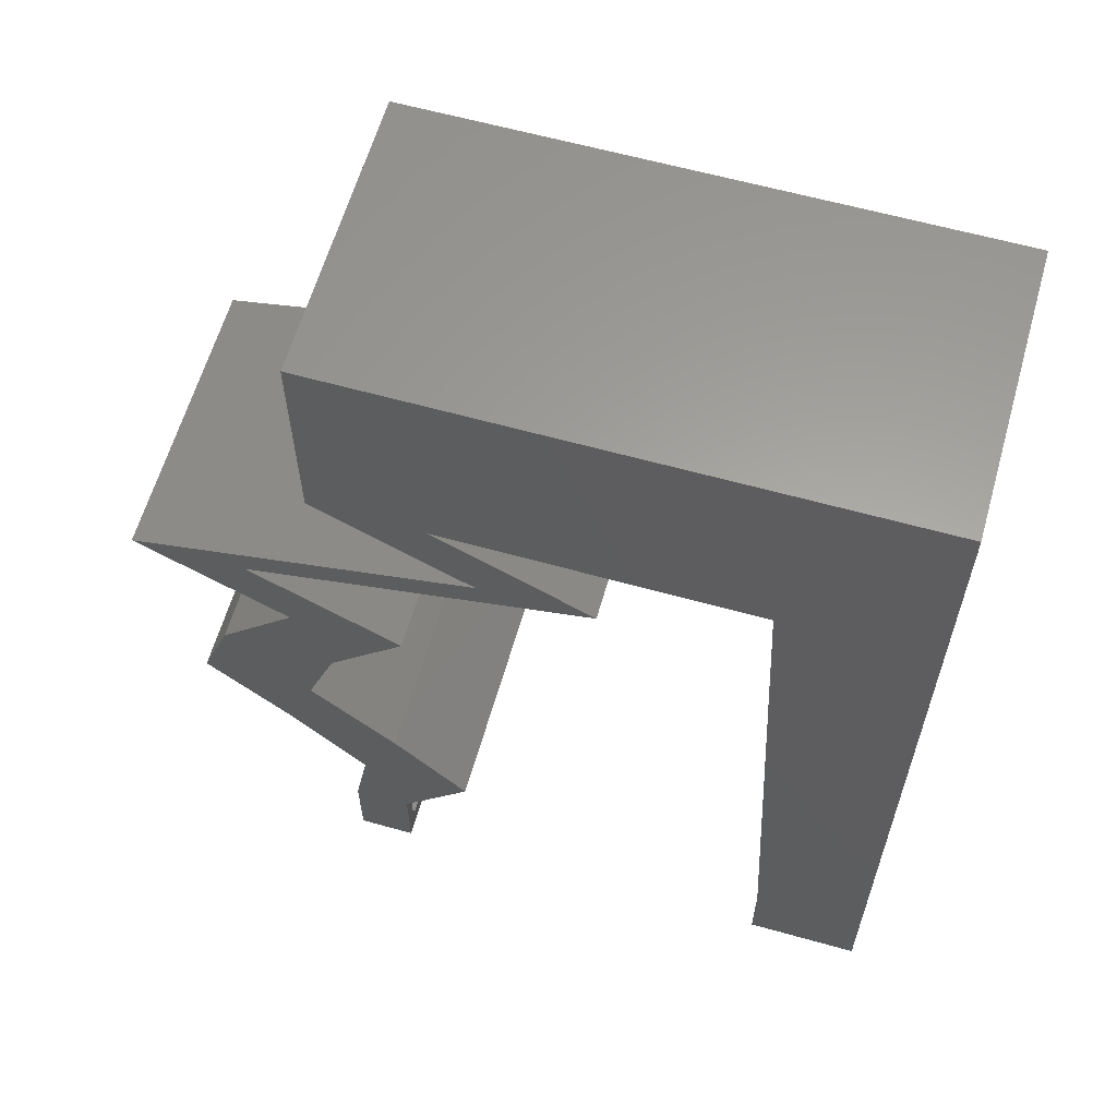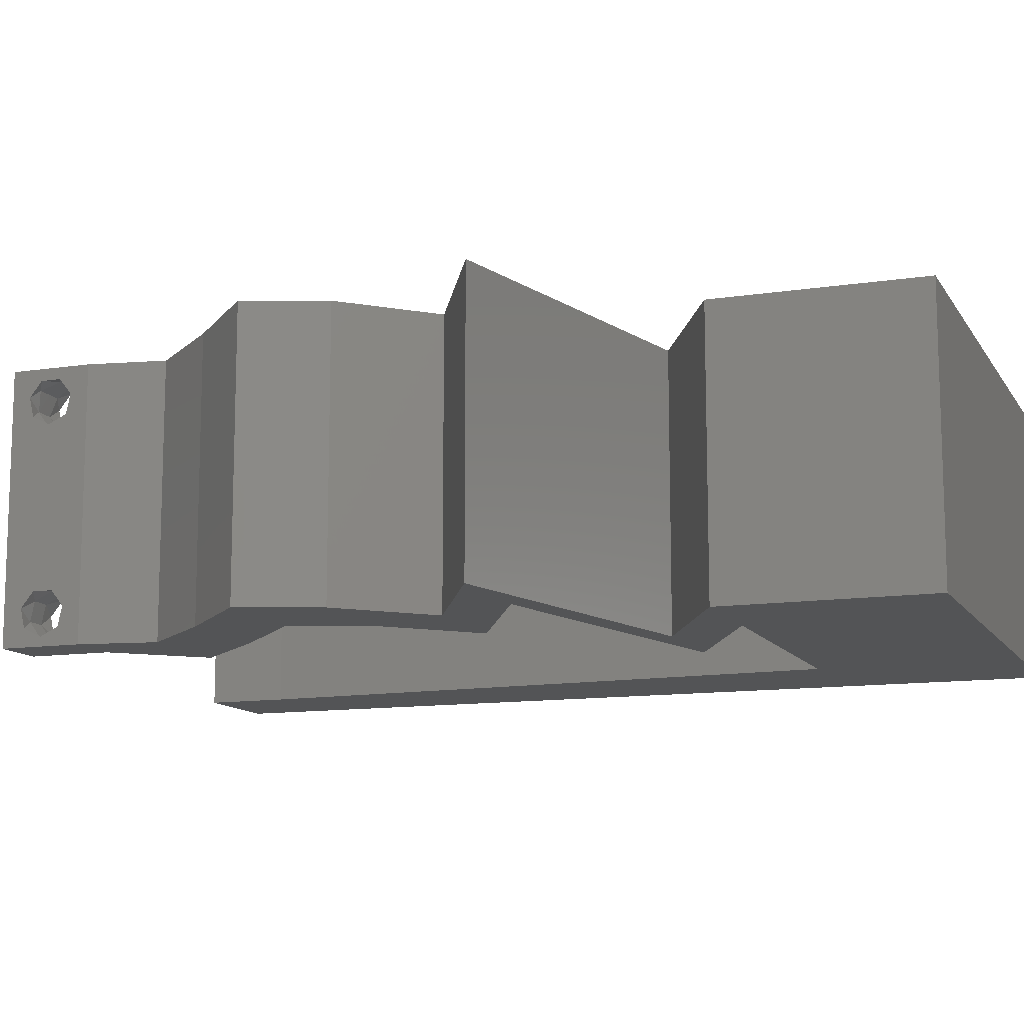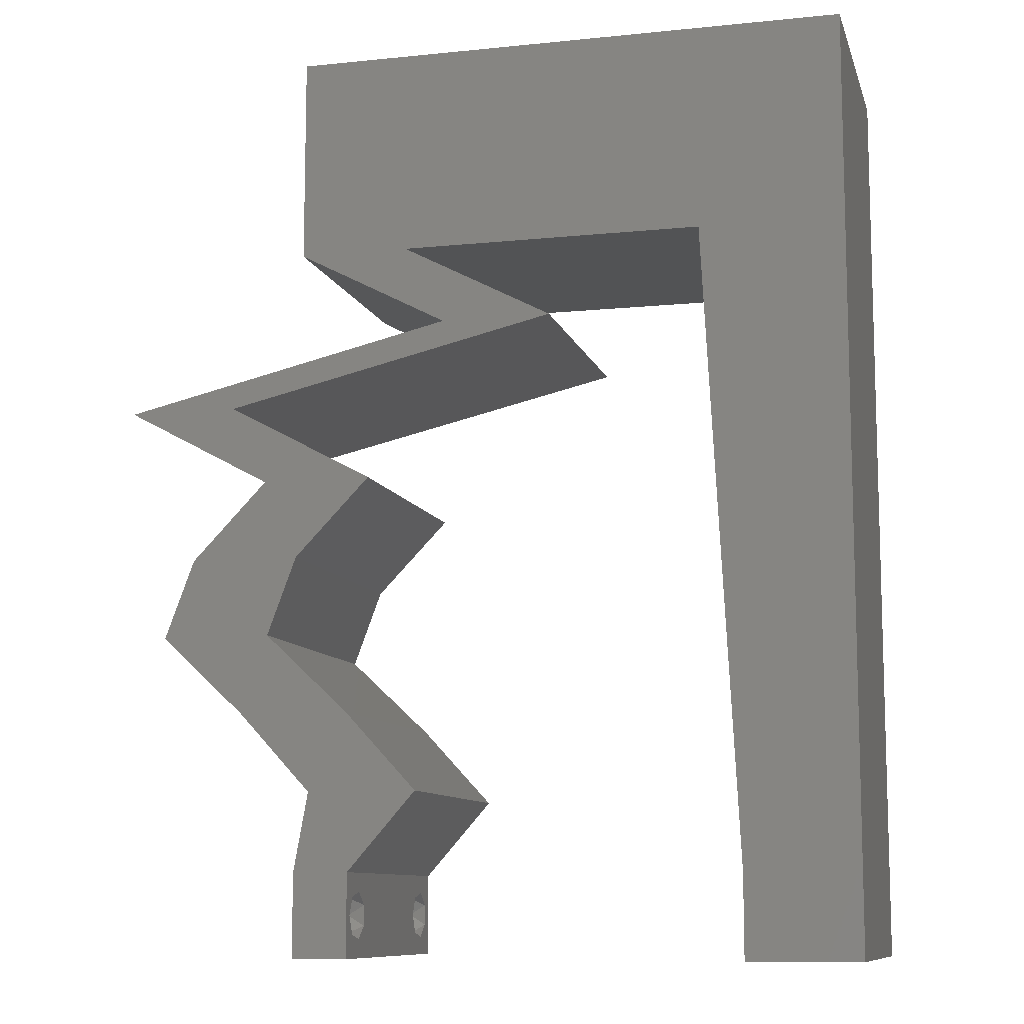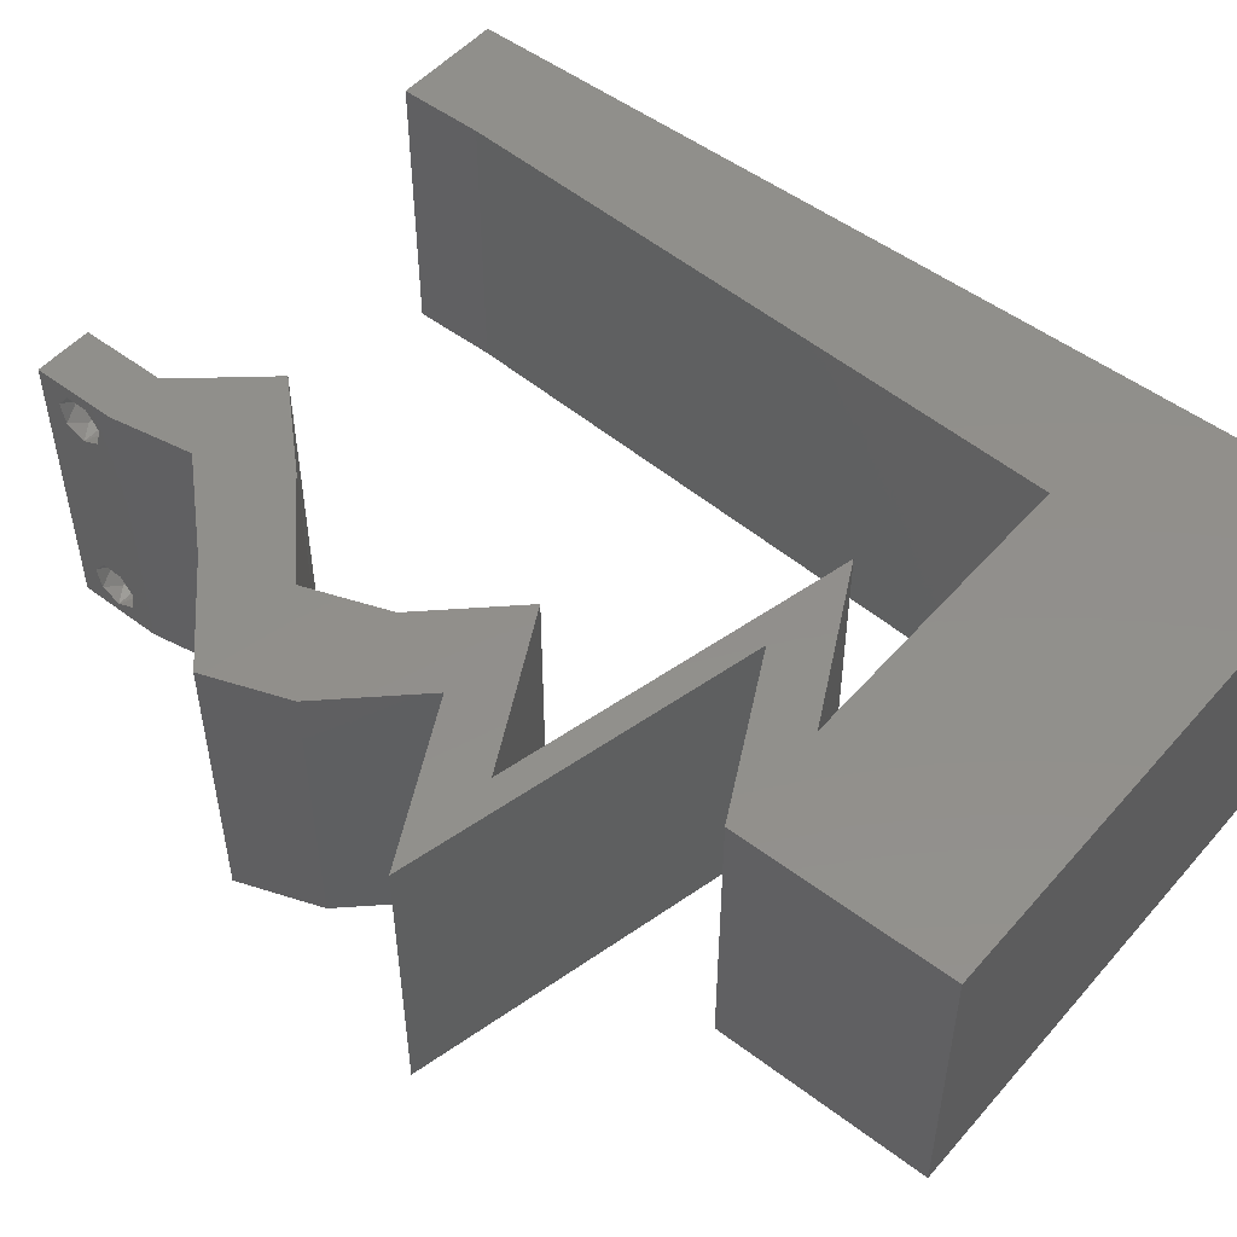
<metadata>
{"format":"stl","ext":"stl","renderer":"f3d","projection":"perspective","resolution":1024,"background":"white","views":[{"elev":61.5,"azim":-164.1,"up":"+Y"},{"elev":-11.8,"azim":110.3,"up":"+Z"},{"elev":-10.1,"azim":-165.5,"up":"+Y"},{"elev":51.0,"azim":129.5,"up":"+Z"}]}
</metadata>
<code>
# stl→obj: 262 verts, 528 faces
v 0.04 0 0.01
v 0.04 -0.006 0.01
v 0.04 -0.003738 0.003932
v 0.04 -0.003 0.0159
v 0.04 -0.004657 0.002778
v 0.04 -0.006 0
v 0.04 -0.004329 0.00134
v 0.04 -0.001671 0.00134
v 0.04 0 0
v 0.04 -0.001343 0.002778
v 0.04 -0.003 0.0007
v 0.04 -0.001343 0.01798
v 0.04 0 0.02
v 0.04 -0.002262 0.01913
v 0.04 -0.006 0.02
v 0.04 -0.004657 0.01798
v 0.04 -0.003738 0.01913
v 0.04 -0.001671 0.01654
v 0.04 -0.004329 0.01654
v 0.04 -0.002262 0.003932
v 0.036 -0.006 0.01
v 0.036 0 0.01
v 0.036 -0.003738 0.003932
v 0.036 -0.003 0.0159
v 0.036 -0.004329 0.00134
v 0.036 -0.006 0
v 0.036 -0.004657 0.002778
v 0.036 -0.001343 0.002778
v 0.036 0 0
v 0.036 -0.001671 0.00134
v 0.036 -0.003 0.0007
v 0.036 -0.003738 0.01913
v 0.036 -0.004657 0.01798
v 0.036 -0.006 0.02
v 0.036 0 0.02
v 0.036 -0.001343 0.01798
v 0.036 -0.002262 0.01913
v 0.036 -0.004329 0.01654
v 0.036 -0.001671 0.01654
v 0.036 -0.002262 0.003932
v 0 -0.006 0.02
v 0.008 -0.006 0.02
v 0.004 -0.003 0.02
v 0.008 0 0.02
v 0 0 0.02
v 0.04 0.05256 0.02
v 0.04 0.06 0.02
v 0.03335 0.05171 0.02
v 0 0.024 0.02
v 0 0.012 0.02
v 0.004753 0.01714 0.02
v 0.04529 0.03385 0.02
v 0.05321 0.03385 0.02
v 0.04521 0.03573 0.02
v 0.01035 0.04513 0.02
v 0 0.036 0.02
v 0.009764 0.03385 0.02
v 0 0.048 0.02
v 0.03 0.06 0.02
v 0.0423 0.01692 0.02
v 0.05021 0.01692 0.02
v 0.04416 0.02082 0.02
v 0.004147 0.005821 0.02
v 0.008588 0.01128 0.02
v 0.009176 0.02256 0.02
v 0.04811 0.02256 0.02
v 0.0427 0.02821 0.02
v 0.03107 0.005641 0.02
v 0.03898 0.005641 0.02
v 0.03627 0.01128 0.02
v 0.02122 0.04513 0.02
v 0.03209 0.04513 0.02
v 0.02629 0.05208 0.02
v 0.03479 0.02821 0.02
v 0.0402 0.02256 0.02
v 0.005392 0.02842 0.02
v 0.02 0.06 0.02
v 0.01579 0.05247 0.02
v 0.04 0.04513 0.02
v 0.03601 0.04737 0.02
v 0 0.06 0.02
v 0.007122 0.05294 0.02
v 0.0346 0.04231 0.02
v 0.01 0.06 0.02
v 0.038 -0.003 0.02
v 0.02129 0.03949 0.02
v 0.0292 0.03949 0.02
v 0.02669 0.04231 0.02
v 0.02929 0.03761 0.02
v 0.0372 0.03761 0.02
v 0.04418 0.01128 0.02
v 0.03729 0.03573 0.02
v 0 -0.006 0.01
v 0 -0.003 0.015
v 0 0 0.01
v 0 -0.006 0
v 0 -0.003 0.005
v 0 0 0
v 0.004 -0.006 0.015
v 0.008 -0.006 0.01
v 0.004 -0.006 0.005
v 0.008 -0.006 0
v 0 0.009 0.0114
v 0 0.06 0
v 0 0.051 0.0086
v 0 0.06 0.01
v 0 0.048 0
v 0 0.0415 0.009767
v 0 0.03 0.01
v 0 0.036 0
v 0 0.0185 0.01023
v 0 0.024 0
v 0 0.012 0
v 0 0.005337 0.005128
v 0 0.05466 0.01487
v 0.004 -0.003 0
v 0.008 0 0
v 0.04 0.05256 0
v 0.03335 0.05171 0
v 0.04 0.06 0
v 0.004753 0.01714 0
v 0.04521 0.03573 0
v 0.05321 0.03385 0
v 0.04529 0.03385 0
v 0.01035 0.04513 0
v 0.009764 0.03385 0
v 0.03 0.06 0
v 0.0423 0.01692 0
v 0.04416 0.02082 0
v 0.05021 0.01692 0
v 0.004147 0.005821 0
v 0.008588 0.01128 0
v 0.009176 0.02256 0
v 0.04811 0.02256 0
v 0.0427 0.02821 0
v 0.03107 0.005641 0
v 0.03627 0.01128 0
v 0.03898 0.005641 0
v 0.02122 0.04513 0
v 0.02629 0.05208 0
v 0.03209 0.04513 0
v 0.03479 0.02821 0
v 0.0402 0.02256 0
v 0.005392 0.02842 0
v 0.01579 0.05247 0
v 0.02 0.06 0
v 0.04 0.04513 0
v 0.03601 0.04737 0
v 0.007122 0.05294 0
v 0.0346 0.04231 0
v 0.01 0.06 0
v 0.038 -0.003 0
v 0.02129 0.03949 0
v 0.02669 0.04231 0
v 0.0292 0.03949 0
v 0.02929 0.03761 0
v 0.0372 0.03761 0
v 0.04418 0.01128 0
v 0.03729 0.03573 0
v 0.008 0 0.01
v 0.008 -0.003 0.015
v 0.008 -0.003 0.005
v 0.015 0.06 0.01134
v 0.025 0.06 0.008977
v 0.006575 0.06 0.007337
v 0.03344 0.06 0.01273
v 0.04 0.06 0.01
v 0.03407 0.06 0.005945
v 0.005798 0.06 0.01422
v 0.04 0.05241 0.007455
v 0.04 0.04513 0.01
v 0.04 0.0548 0.01467
v 0.04 0.04967 0.01459
v 0.0292 0.03949 0.01
v 0.0412 0.03667 0.007442
v 0.03545 0.03802 0.01302
v 0.0412 0.03667 0.01442
v 0.04696 0.03531 0.01302
v 0.03468 0.0382 0.006245
v 0.04773 0.03513 0.006245
v 0.05321 0.03385 0.01
v 0.04795 0.03103 0.00602
v 0.04795 0.03103 0.01408
v 0.0427 0.02821 0.01
v 0.04541 0.02539 0.015
v 0.04811 0.02256 0.01
v 0.04541 0.02539 0.005
v 0.04916 0.01974 0.015
v 0.05021 0.01692 0.01
v 0.04916 0.01974 0.005
v 0.0472 0.0141 0.015
v 0.04418 0.01128 0.01
v 0.0472 0.0141 0.005
v 0.04158 0.008462 0.015
v 0.03898 0.005641 0.01
v 0.04158 0.008462 0.005
v 0.03949 0.002821 0.015
v 0.03949 0.002821 0.005
v 0.03354 0.002821 0.015
v 0.03107 0.005641 0.01
v 0.03354 0.002821 0.005
v 0.03627 0.01128 0.01
v 0.03367 0.008462 0.015
v 0.03367 0.008462 0.005
v 0.03928 0.0141 0.015
v 0.0423 0.01692 0.01
v 0.03928 0.0141 0.005
v 0.04125 0.01974 0.015
v 0.0402 0.02256 0.01
v 0.04125 0.01974 0.005
v 0.03749 0.02539 0.015
v 0.03479 0.02821 0.01
v 0.03749 0.02539 0.005
v 0.04004 0.03103 0.005916
v 0.04004 0.03103 0.01398
v 0.04529 0.03385 0.01
v 0.03329 0.03667 0.01256
v 0.03329 0.03667 0.00558
v 0.03905 0.03531 0.006982
v 0.02754 0.03802 0.006982
v 0.03982 0.03513 0.01376
v 0.02129 0.03949 0.01
v 0.02676 0.0382 0.01376
v 0.03209 0.04513 0.01
v 0.02373 0.04513 0.008179
v 0.01772 0.04513 0.01263
v 0.01035 0.04513 0.01
v 0.01663 0.04513 0.006094
v 0.02665 0.04513 0.015
v 0.008442 0.008485 0.01178
v 0.00991 0.03664 0.008218
v 0.009445 0.02773 0.009669
v 0.008903 0.01732 0.01024
v 0.0385 -0.002262 0.01607
v 0.0375 -0.003738 0.01607
v 0.03712 -0.002262 0.01607
v 0.03888 -0.003738 0.01607
v 0.03727 -0.003 0.0193
v 0.03873 -0.001671 0.01866
v 0.03875 -0.003 0.0193
v 0.03727 -0.001343 0.01722
v 0.03875 -0.001343 0.01722
v 0.03725 -0.001671 0.01866
v 0.03798 -0.004322 0.01867
v 0.03873 -0.004657 0.01722
v 0.03725 -0.004657 0.01722
v 0.03685 -0.004329 0.01866
v 0.03914 -0.004332 0.01866
v 0.0375 -0.003738 0.0008684
v 0.03727 -0.002262 0.0008684
v 0.03871 -0.002229 0.0008847
v 0.03888 -0.003738 0.0008684
v 0.03873 -0.003 0.0041
v 0.03727 -0.001671 0.00346
v 0.03875 -0.001671 0.00346
v 0.03727 -0.004329 0.00346
v 0.03875 -0.004329 0.00346
v 0.03725 -0.003 0.0041
v 0.03873 -0.001343 0.002022
v 0.03725 -0.001343 0.002022
v 0.03873 -0.004657 0.002022
v 0.03725 -0.004657 0.002022
f 1 2 3
f 1 4 2
f 5 6 7
f 8 9 10
f 11 9 8
f 7 6 11
f 12 13 14
f 15 16 17
f 17 13 15
f 14 13 17
f 6 9 11
f 10 9 1
f 1 13 18
f 18 13 12
f 2 19 15
f 19 16 15
f 2 6 5
f 18 4 1
f 4 19 2
f 3 20 1
f 1 20 10
f 3 2 5
f 21 22 23
f 24 22 21
f 25 26 27
f 28 29 30
f 30 29 31
f 31 26 25
f 32 33 34
f 35 36 37
f 34 35 32
f 34 33 38
f 32 35 37
f 35 39 36
f 29 26 31
f 28 22 29
f 34 38 21
f 22 39 35
f 26 21 27
f 21 38 24
f 24 39 22
f 27 21 23
f 23 22 40
f 40 22 28
f 41 42 43
f 44 45 43
f 46 47 48
f 49 50 51
f 52 53 54
f 55 56 57
f 55 58 56
f 47 59 48
f 60 61 62
f 45 44 63
f 64 65 51
f 66 67 62
f 68 69 70
f 71 72 73
f 74 75 67
f 56 49 76
f 67 75 62
f 65 57 76
f 73 77 78
f 61 66 62
f 79 46 80
f 81 58 82
f 71 73 78
f 83 79 80
f 59 77 73
f 73 72 48
f 64 50 63
f 46 48 80
f 84 81 82
f 34 15 85
f 13 35 85
f 55 71 78
f 77 84 78
f 65 49 51
f 57 56 76
f 42 44 43
f 45 41 43
f 48 72 80
f 58 55 82
f 59 73 48
f 50 64 51
f 75 60 62
f 49 65 76
f 78 84 82
f 55 78 82
f 72 83 80
f 50 45 63
f 86 87 88
f 52 67 53
f 67 52 74
f 15 13 85
f 35 34 85
f 44 64 63
f 87 86 89
f 72 87 83
f 87 72 88
f 89 90 87
f 61 60 91
f 69 91 70
f 91 60 70
f 13 69 35
f 35 69 68
f 52 54 92
f 54 90 92
f 92 90 89
f 93 94 95
f 45 94 41
f 96 97 98
f 95 97 93
f 41 94 93
f 95 94 45
f 93 97 96
f 98 97 95
f 42 99 100
f 93 99 41
f 96 101 93
f 100 101 102
f 41 99 42
f 100 99 93
f 102 101 96
f 93 101 100
f 45 103 95
f 104 105 106
f 107 105 104
f 50 103 45
f 108 109 56
f 110 109 108
f 110 108 107
f 111 109 112
f 56 109 49
f 112 109 110
f 49 111 50
f 58 108 56
f 113 111 112
f 49 109 111
f 98 114 113
f 81 115 58
f 58 105 108
f 113 103 111
f 113 114 103
f 58 115 105
f 111 103 50
f 108 105 107
f 106 115 81
f 95 114 98
f 103 114 95
f 105 115 106
f 96 116 102
f 117 116 98
f 118 119 120
f 112 121 113
f 122 123 124
f 125 126 110
f 125 110 107
f 120 119 127
f 128 129 130
f 98 131 117
f 132 121 133
f 134 129 135
f 136 137 138
f 139 140 141
f 142 135 143
f 110 144 112
f 135 129 143
f 133 144 126
f 140 145 146
f 130 129 134
f 147 148 118
f 104 149 107
f 139 145 140
f 150 148 147
f 127 140 146
f 140 119 141
f 132 131 113
f 118 148 119
f 151 149 104
f 26 152 6
f 9 152 29
f 125 145 139
f 146 145 151
f 133 121 112
f 126 144 110
f 98 116 96
f 102 116 117
f 119 148 141
f 107 149 125
f 127 119 140
f 113 121 132
f 143 129 128
f 112 144 133
f 145 149 151
f 125 149 145
f 141 148 150
f 113 131 98
f 153 154 155
f 124 123 135
f 135 142 124
f 6 152 9
f 29 152 26
f 117 131 132
f 153 155 156
f 150 155 141
f 155 154 141
f 156 155 157
f 130 158 128
f 138 137 158
f 158 137 128
f 9 29 138
f 29 136 138
f 159 122 124
f 159 157 122
f 159 156 157
f 160 161 100
f 42 161 44
f 117 162 102
f 100 162 160
f 44 161 160
f 100 161 42
f 102 162 100
f 160 162 117
f 151 163 146
f 59 164 77
f 163 164 146
f 77 164 163
f 151 165 163
f 59 166 164
f 146 164 127
f 77 163 84
f 104 165 151
f 106 165 104
f 47 166 59
f 167 166 47
f 164 168 127
f 163 169 84
f 166 168 164
f 165 169 163
f 127 168 120
f 120 168 167
f 81 169 106
f 84 169 81
f 106 169 165
f 167 168 166
f 120 170 118
f 118 170 147
f 167 170 120
f 147 170 171
f 47 172 167
f 171 173 79
f 46 172 47
f 79 173 46
f 172 173 170
f 46 173 172
f 170 173 171
f 172 170 167
f 174 171 83
f 150 171 174
f 171 79 83
f 83 87 174
f 150 147 171
f 174 155 150
f 157 175 122
f 175 176 177
f 177 178 175
f 174 179 155
f 123 180 181
f 87 176 174
f 181 178 53
f 179 176 175
f 175 178 180
f 122 180 123
f 155 179 157
f 53 178 54
f 90 176 87
f 54 177 90
f 175 180 122
f 157 179 175
f 54 178 177
f 177 176 90
f 174 176 179
f 180 178 181
f 123 182 135
f 67 183 53
f 53 183 181
f 181 183 182
f 184 183 67
f 182 183 184
f 181 182 123
f 135 182 184
f 67 185 184
f 186 185 66
f 184 187 135
f 134 187 186
f 184 185 186
f 66 185 67
f 135 187 134
f 186 187 184
f 61 188 66
f 186 188 189
f 134 190 130
f 189 190 186
f 66 188 186
f 189 188 61
f 186 190 134
f 130 190 189
f 61 191 189
f 192 191 91
f 189 193 130
f 158 193 192
f 91 191 61
f 189 191 192
f 130 193 158
f 192 193 189
f 91 194 192
f 195 194 69
f 192 196 158
f 138 196 195
f 69 194 91
f 192 194 195
f 195 196 192
f 158 196 138
f 13 197 69
f 195 197 1
f 1 198 195
f 138 198 9
f 69 197 195
f 1 197 13
f 195 198 138
f 9 198 1
f 2 15 34
f 21 2 34
f 26 6 2
f 26 2 21
f 35 199 22
f 200 199 68
f 22 201 29
f 136 201 200
f 68 199 35
f 22 199 200
f 200 201 22
f 29 201 136
f 202 203 70
f 68 203 200
f 137 204 202
f 200 204 136
f 70 203 68
f 200 203 202
f 136 204 137
f 202 204 200
f 70 205 202
f 206 205 60
f 202 207 137
f 128 207 206
f 60 205 70
f 202 205 206
f 137 207 128
f 206 207 202
f 75 208 60
f 206 208 209
f 209 210 206
f 128 210 143
f 60 208 206
f 209 208 75
f 206 210 128
f 143 210 209
f 75 211 209
f 212 211 74
f 209 213 143
f 142 213 212
f 209 211 212
f 143 213 142
f 74 211 75
f 212 213 209
f 142 214 124
f 52 215 74
f 74 215 212
f 215 214 212
f 216 215 52
f 216 214 215
f 212 214 142
f 124 214 216
f 89 217 92
f 218 219 217
f 217 220 218
f 52 221 216
f 222 223 86
f 216 219 124
f 153 220 222
f 217 219 221
f 223 220 217
f 86 223 89
f 92 221 52
f 156 220 153
f 124 219 159
f 159 218 156
f 89 223 217
f 217 221 92
f 218 220 156
f 159 219 218
f 221 219 216
f 222 220 223
f 224 222 88
f 154 222 224
f 222 86 88
f 88 72 224
f 154 153 222
f 224 141 154
f 224 225 141
f 141 225 139
f 55 226 71
f 227 226 55
f 139 228 125
f 71 229 72
f 72 229 224
f 125 228 227
f 226 229 71
f 225 229 226
f 139 225 228
f 224 229 225
f 225 226 228
f 228 226 227
f 132 230 117
f 57 231 55
f 126 232 133
f 64 233 65
f 227 231 125
f 160 230 44
f 125 231 126
f 44 230 64
f 232 233 133
f 65 233 232
f 133 233 132
f 65 232 57
f 233 230 132
f 232 231 57
f 126 231 232
f 64 230 233
f 55 231 227
f 117 230 160
f 24 4 234
f 4 24 235
f 24 234 236
f 4 235 237
f 238 239 240
f 239 241 242
f 239 238 243
f 241 239 243
f 244 245 246
f 244 246 247
f 245 235 246
f 241 234 242
f 245 244 248
f 235 245 237
f 234 241 236
f 238 240 244
f 12 14 239
f 36 39 241
f 32 37 238
f 16 19 245
f 12 239 242
f 239 14 240
f 36 241 243
f 238 37 243
f 18 12 242
f 38 33 246
f 14 17 240
f 37 36 243
f 234 18 242
f 235 38 246
f 238 244 247
f 244 240 248
f 32 238 247
f 16 245 248
f 240 17 248
f 245 19 237
f 241 39 236
f 246 33 247
f 4 18 234
f 24 38 235
f 19 4 237
f 39 24 236
f 17 16 248
f 33 32 247
f 11 31 249
f 31 11 250
f 250 11 251
f 11 249 252
f 253 254 255
f 256 253 257
f 253 256 258
f 254 253 258
f 254 259 255
f 259 254 260
f 261 256 257
f 256 261 262
f 259 260 251
f 260 250 251
f 261 249 262
f 249 261 252
f 20 3 253
f 27 23 256
f 40 28 254
f 20 253 255
f 253 3 257
f 40 254 258
f 256 23 258
f 10 20 255
f 3 5 257
f 23 40 258
f 254 28 260
f 28 30 260
f 27 256 262
f 8 10 259
f 249 25 262
f 25 27 262
f 259 10 255
f 5 7 261
f 5 261 257
f 30 31 250
f 30 250 260
f 8 259 251
f 261 7 252
f 31 25 249
f 7 11 252
f 11 8 251

</code>
